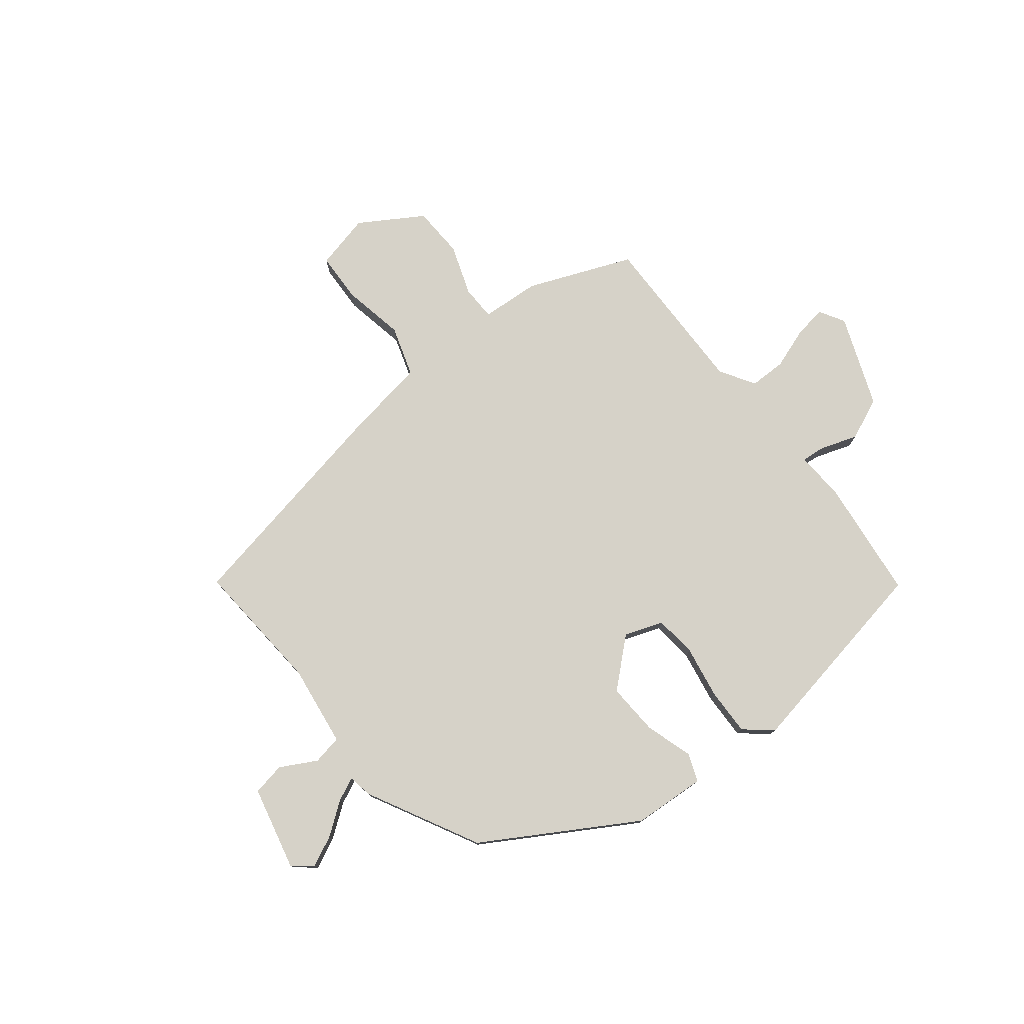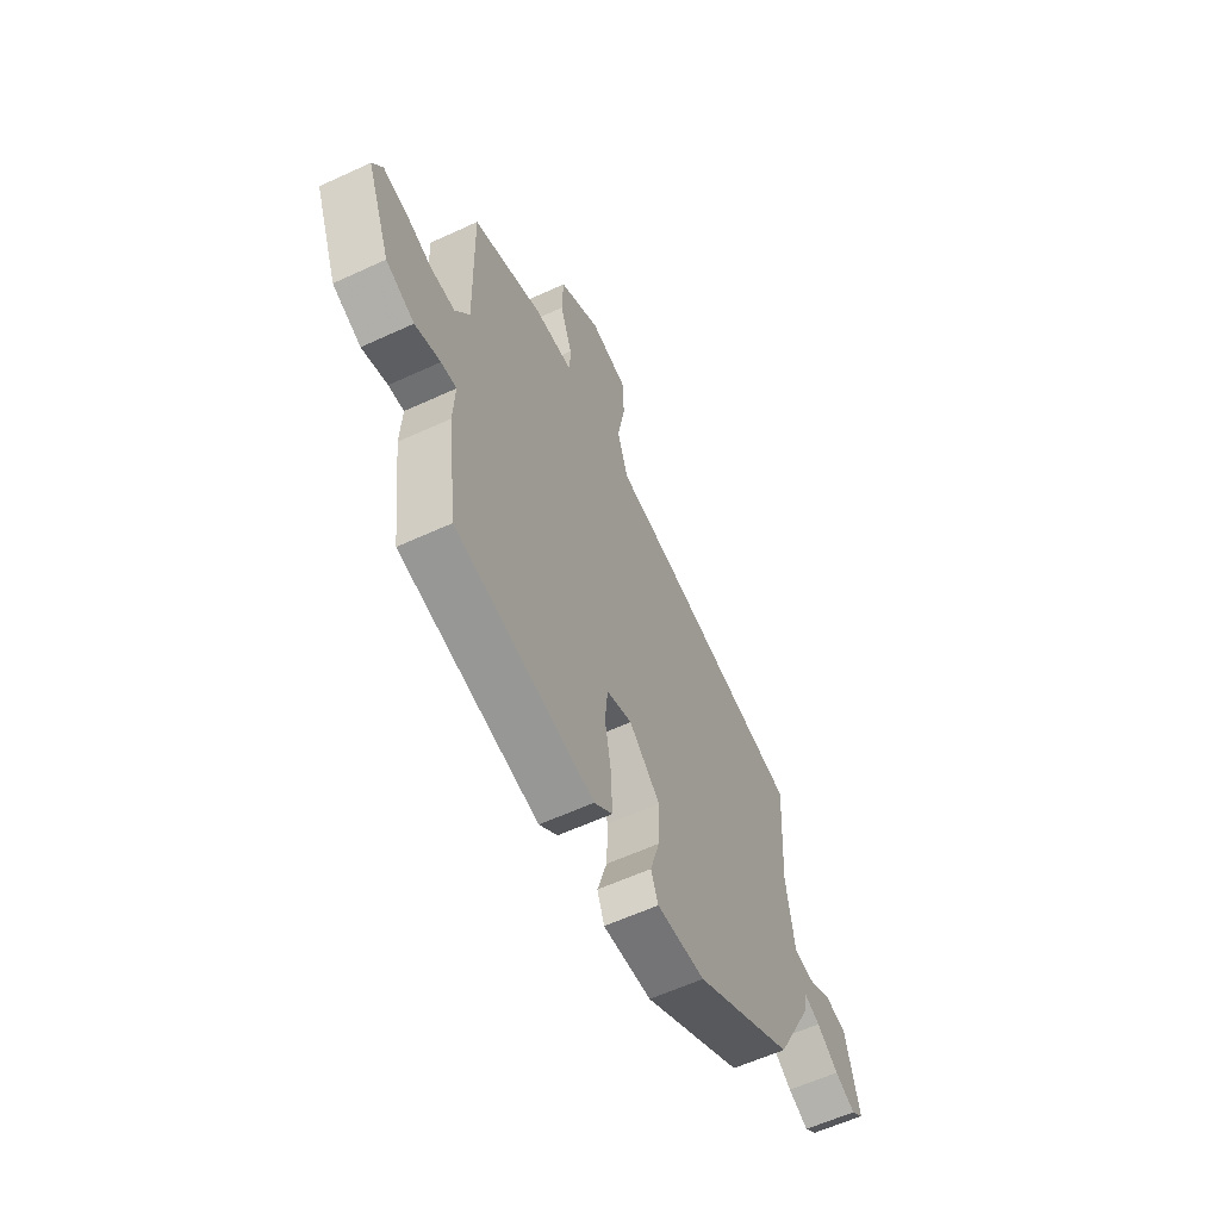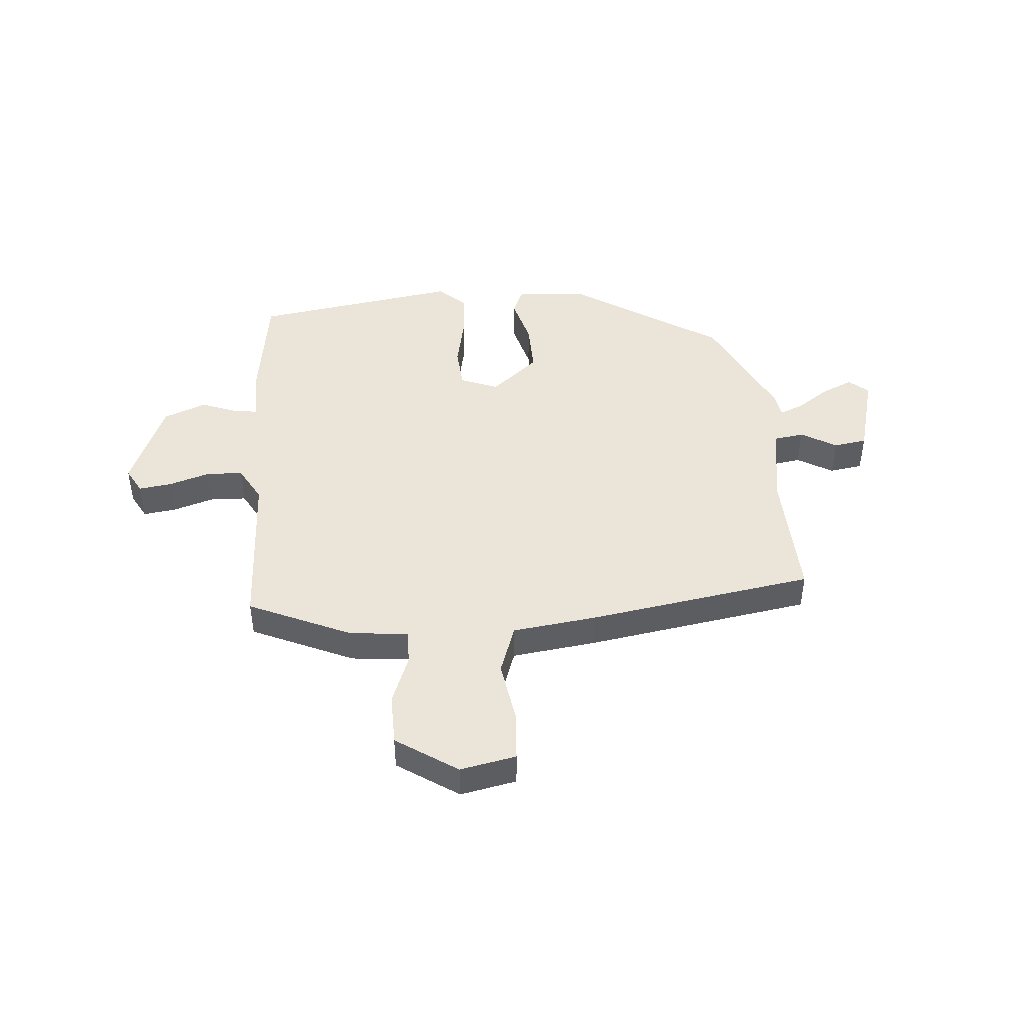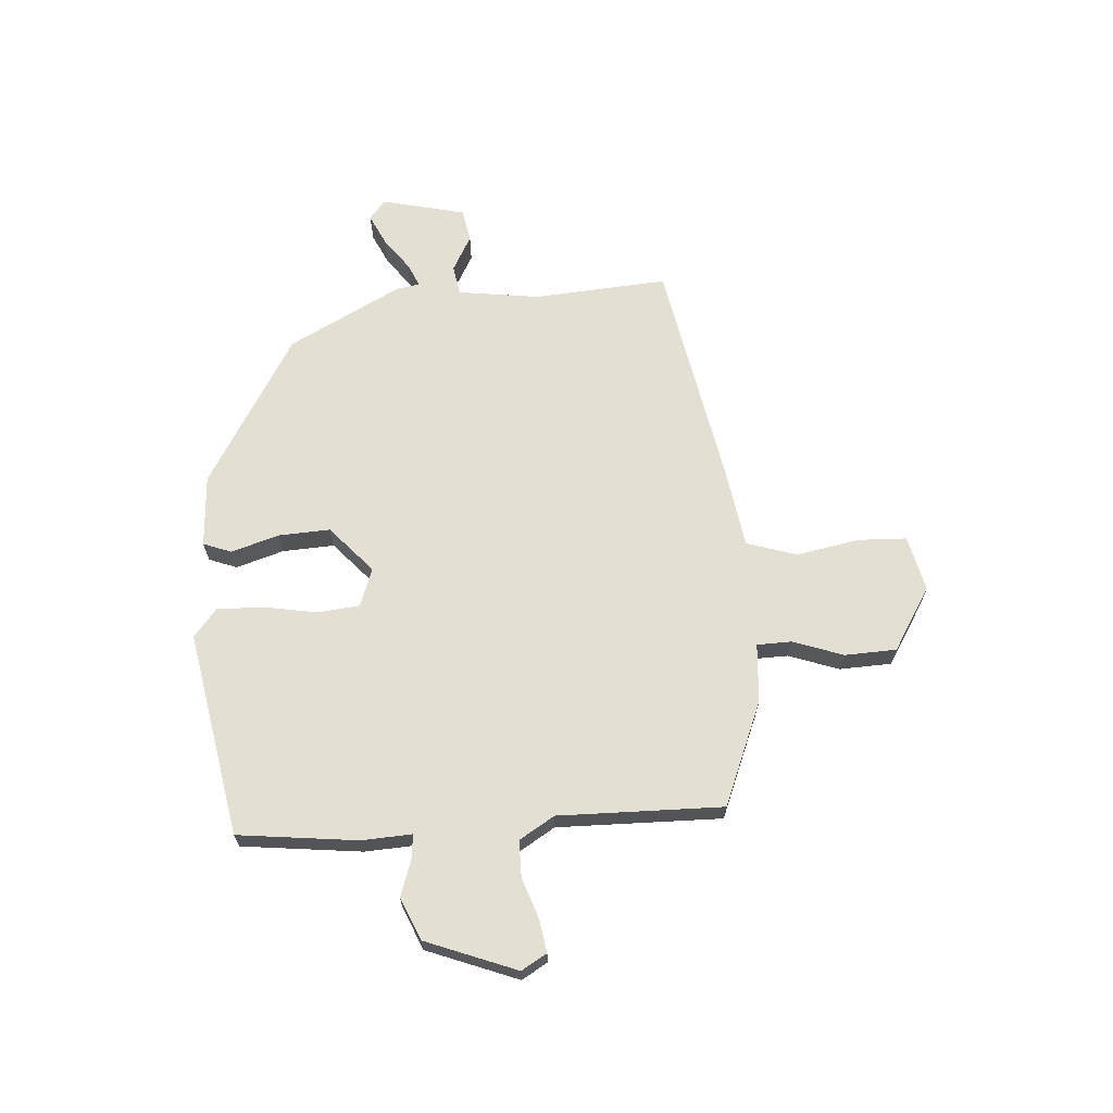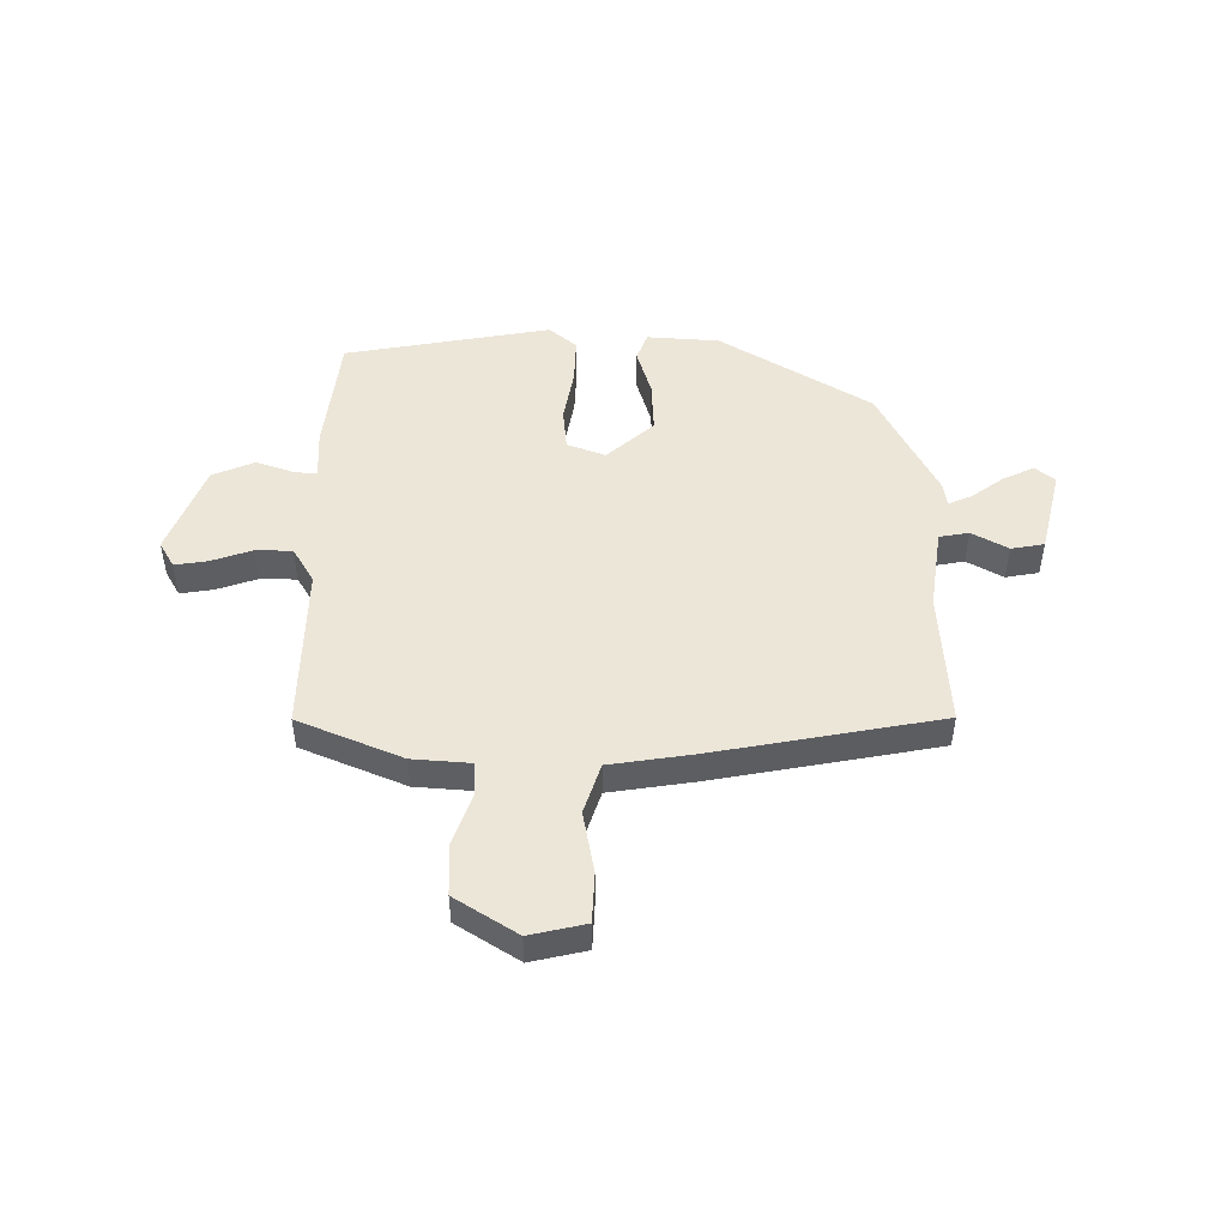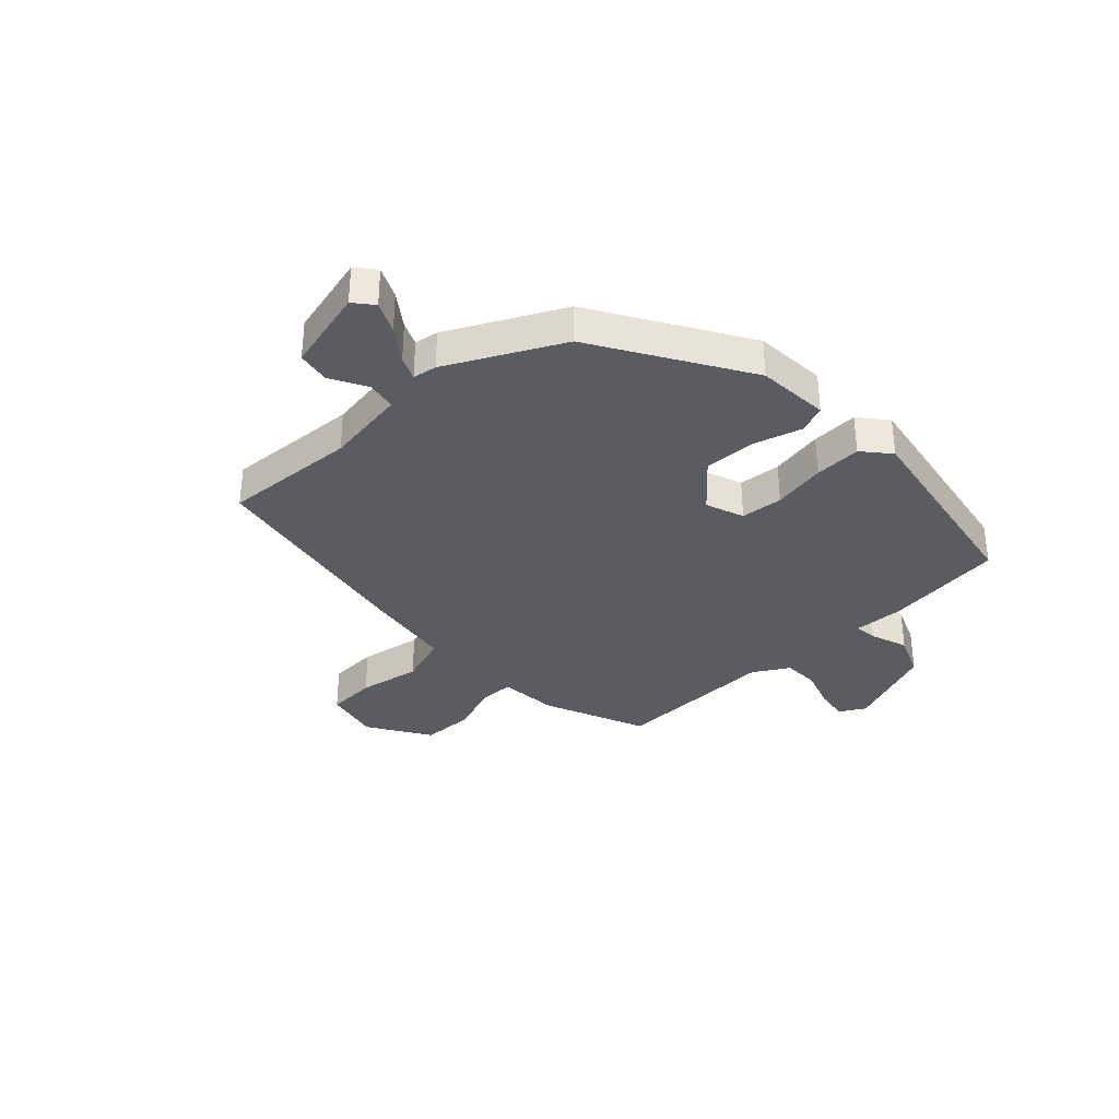
<metadata>
{"format":"obj","ext":"obj","renderer":"f3d","projection":"perspective","resolution":1024,"background":"white","views":[{"elev":77.7,"azim":141.1,"up":"+Y"},{"elev":-59.8,"azim":-64.7,"up":"+Z"},{"elev":45.3,"azim":-3.4,"up":"+Y"},{"elev":66.7,"azim":-94.5,"up":"+Y"},{"elev":48.9,"azim":0.2,"up":"+Y"},{"elev":-34.4,"azim":133.3,"up":"+Y"}]}
</metadata>
<code>
v -0.508 0.07 0.387
v -0.326 0.07 0.463
v -0.223 0.07 0.471
v -0.222 0.07 0.532
v -0.254 0.07 0.62
v -0.251 0.07 0.711
v -0.142 0.07 0.78
v -0.044 0.07 0.758
v -0.04 0.07 0.671
v -0.06 0.07 0.562
v -0.031 0.07 0.474
v 0.116 0.07 0.452
v 0.512 0.07 0.38
v 0.497 0.07 0.144
v 0.518 0.07 0.001
v 0.57 0.07 -0.008
v 0.633 0.07 0.027
v 0.691 0.07 0.017
v 0.727 0.07 -0.13
v 0.693 0.07 -0.158
v 0.639 0.07 -0.133
v 0.582 0.07 -0.092
v 0.541 0.07 -0.074
v 0.534 0.07 -0.116
v 0.433 0.07 -0.313
v 0.17 0.07 -0.473
v 0.043 0.07 -0.482
v 0.024 0.07 -0.433
v 0.049 0.07 -0.349
v 0.053 0.07 -0.258
v -0.029 0.07 -0.186
v -0.096 0.07 -0.211
v -0.103 0.07 -0.285
v -0.086 0.07 -0.378
v -0.083 0.07 -0.46
v -0.131 0.07 -0.501
v -0.492 0.07 -0.438
v -0.518 0.07 -0.228
v -0.514 0.07 -0.14
v -0.554 0.07 -0.144
v -0.62 0.07 -0.167
v -0.694 0.07 -0.136
v -0.757 0.07 0.023
v -0.731 0.07 0.068
v -0.673 0.07 0.059
v -0.602 0.07 0.035
v -0.538 0.07 0.036
v -0.501 0.07 0.098
v -0.508 0 0.387
v -0.326 0 0.463
v -0.223 0 0.471
v -0.222 0 0.532
v -0.254 0 0.62
v -0.251 0 0.711
v -0.142 0 0.78
v -0.044 0 0.758
v -0.04 0 0.671
v -0.06 0 0.562
v -0.031 0 0.474
v 0.116 0 0.452
v 0.512 0 0.38
v 0.497 0 0.144
v 0.518 0 0.001
v 0.57 0 -0.008
v 0.633 0 0.027
v 0.691 0 0.017
v 0.727 0 -0.13
v 0.693 0 -0.158
v 0.639 0 -0.133
v 0.582 0 -0.092
v 0.541 0 -0.074
v 0.534 0 -0.116
v 0.433 0 -0.313
v 0.17 0 -0.473
v 0.043 0 -0.482
v 0.024 0 -0.433
v 0.049 0 -0.349
v 0.053 0 -0.258
v -0.029 0 -0.186
v -0.096 0 -0.211
v -0.103 0 -0.285
v -0.086 0 -0.378
v -0.083 0 -0.46
v -0.131 0 -0.501
v -0.492 0 -0.438
v -0.518 0 -0.228
v -0.514 0 -0.14
v -0.554 0 -0.144
v -0.62 0 -0.167
v -0.694 0 -0.136
v -0.757 0 0.023
v -0.731 0 0.068
v -0.673 0 0.059
v -0.602 0 0.035
v -0.538 0 0.036
v -0.501 0 0.098
f 44 45 46
f 43 44 46
f 42 43 46
f 41 42 46
f 40 41 46
f 39 40 46 47
f 37 38 39
f 36 37 39
f 35 36 39
f 34 35 39
f 33 34 39
f 39 47 48
f 33 39 48
f 32 33 48
f 27 28 29
f 26 27 29
f 25 26 29
f 24 25 29
f 23 24 29
f 23 29 30
f 20 21 22
f 19 20 22
f 18 19 22
f 17 18 22
f 16 17 22
f 15 16 22 23
f 11 12 13 14
f 11 14 15
f 8 9 10
f 7 8 10
f 6 7 10
f 5 6 10
f 4 5 10
f 3 4 10 11
f 2 3 11
f 1 2 11
f 48 1 11
f 32 48 11
f 31 32 11
f 23 30 31
f 15 23 31
f 11 15 31
f 94 93 92
f 94 92 91
f 94 91 90
f 94 90 89
f 94 89 88
f 95 94 88 87
f 87 86 85
f 87 85 84
f 87 84 83
f 87 83 82
f 87 82 81
f 96 95 87
f 96 87 81
f 96 81 80
f 77 76 75
f 77 75 74
f 77 74 73
f 77 73 72
f 77 72 71
f 78 77 71
f 70 69 68
f 70 68 67
f 70 67 66
f 70 66 65
f 70 65 64
f 71 70 64 63
f 62 61 60 59
f 63 62 59
f 58 57 56
f 58 56 55
f 58 55 54
f 58 54 53
f 58 53 52
f 59 58 52 51
f 59 51 50
f 59 50 49
f 59 49 96
f 59 96 80
f 59 80 79
f 79 78 71
f 79 71 63
f 79 63 59
f 1 49 50 2
f 2 50 51 3
f 3 51 52 4
f 4 52 53 5
f 5 53 54 6
f 6 54 55 7
f 7 55 56 8
f 8 56 57 9
f 9 57 58 10
f 10 58 59 11
f 11 59 60 12
f 12 60 61 13
f 13 61 62 14
f 14 62 63 15
f 15 63 64 16
f 16 64 65 17
f 17 65 66 18
f 18 66 67 19
f 19 67 68 20
f 20 68 69 21
f 21 69 70 22
f 22 70 71 23
f 23 71 72 24
f 24 72 73 25
f 25 73 74 26
f 26 74 75 27
f 27 75 76 28
f 28 76 77 29
f 29 77 78 30
f 30 78 79 31
f 31 79 80 32
f 32 80 81 33
f 33 81 82 34
f 34 82 83 35
f 35 83 84 36
f 36 84 85 37
f 37 85 86 38
f 38 86 87 39
f 39 87 88 40
f 40 88 89 41
f 41 89 90 42
f 42 90 91 43
f 43 91 92 44
f 44 92 93 45
f 45 93 94 46
f 46 94 95 47
f 47 95 96 48
f 48 96 49 1

</code>
